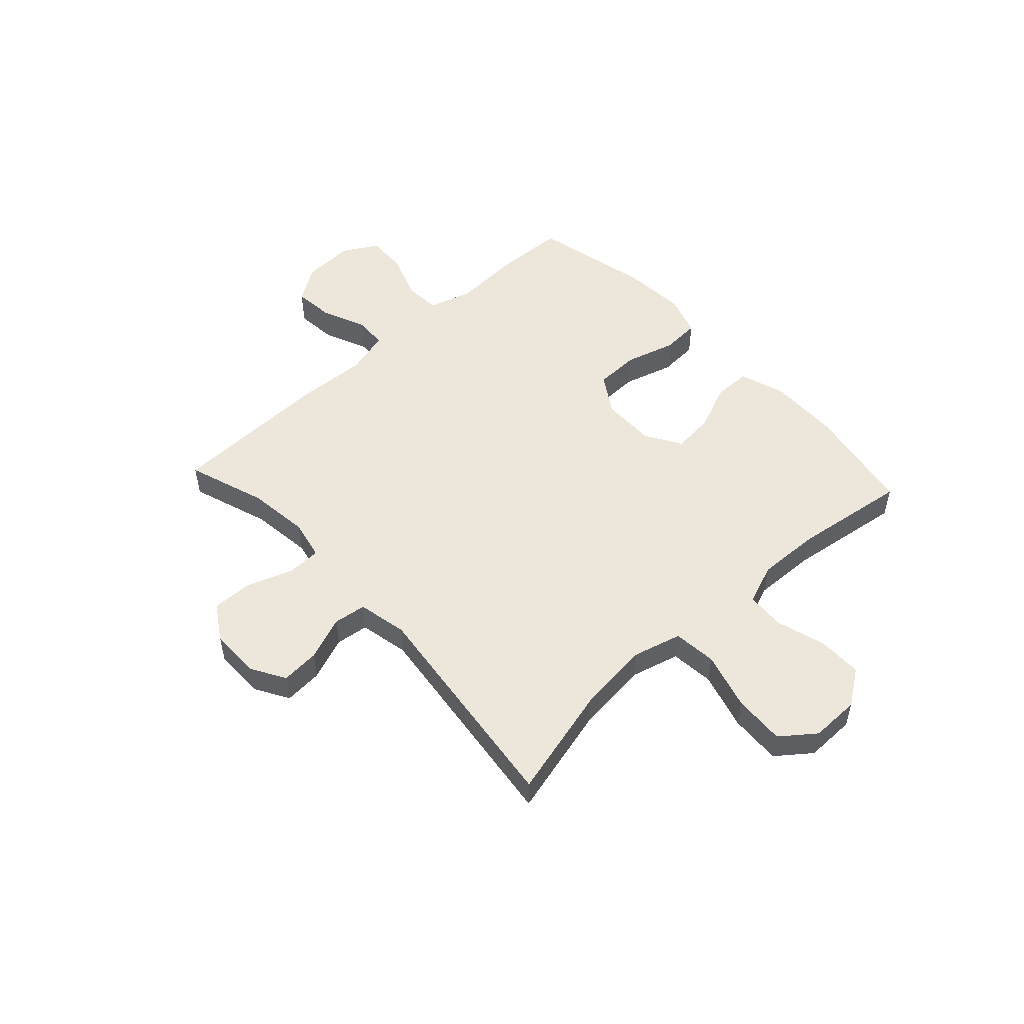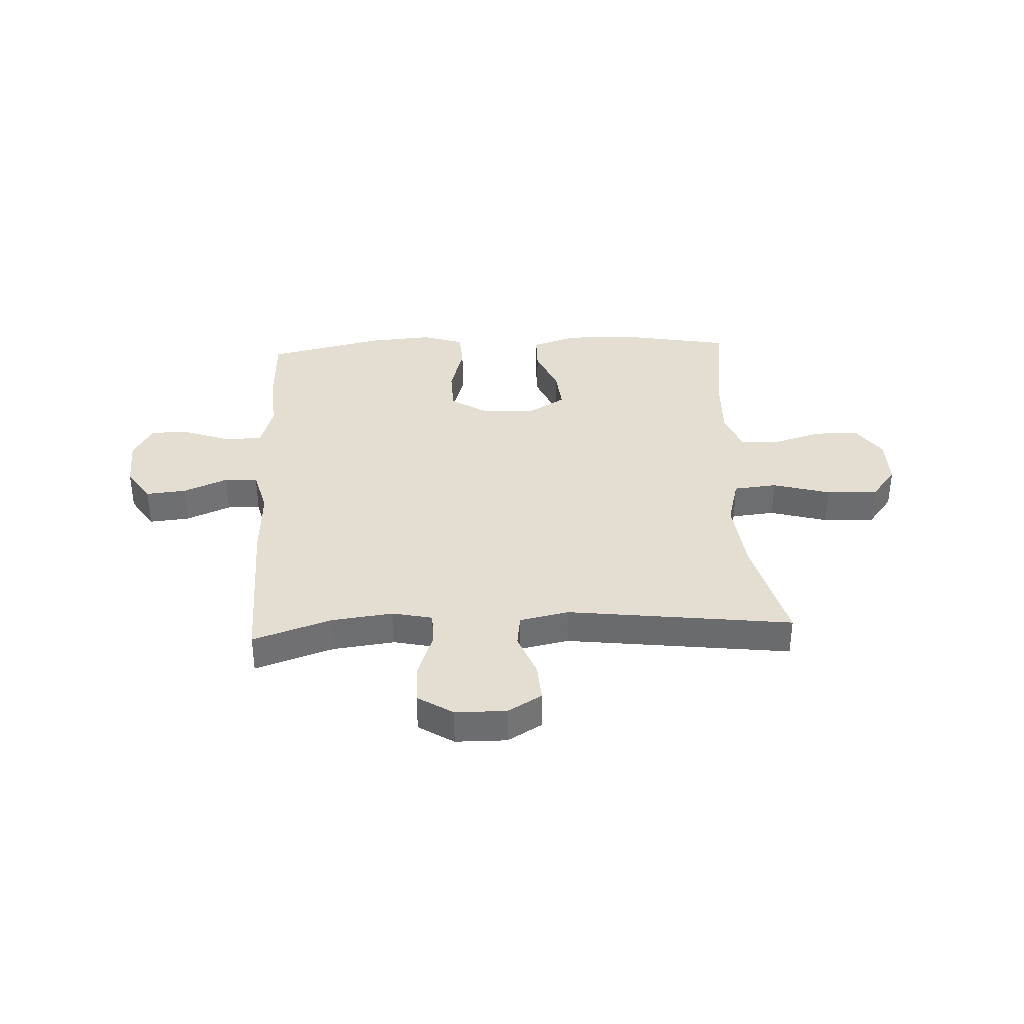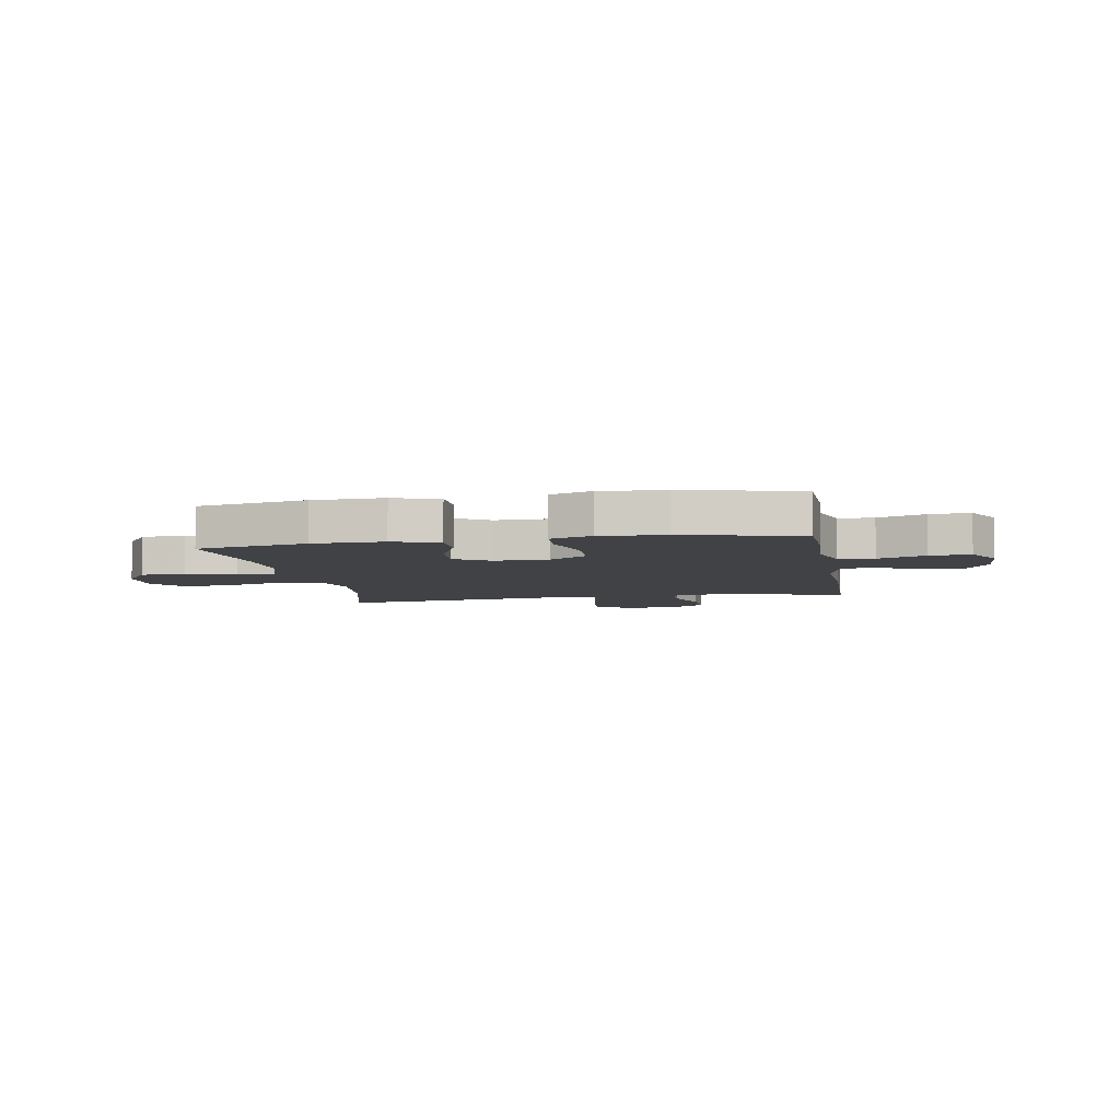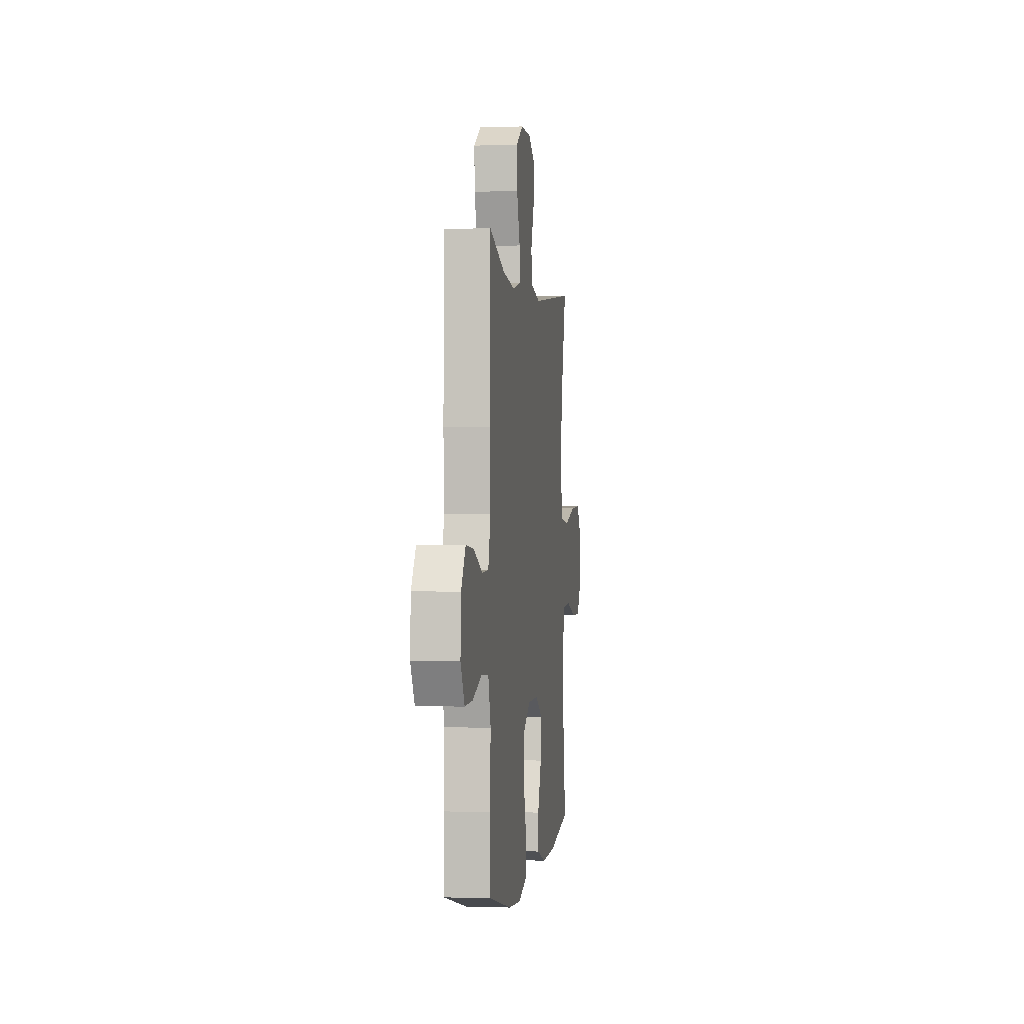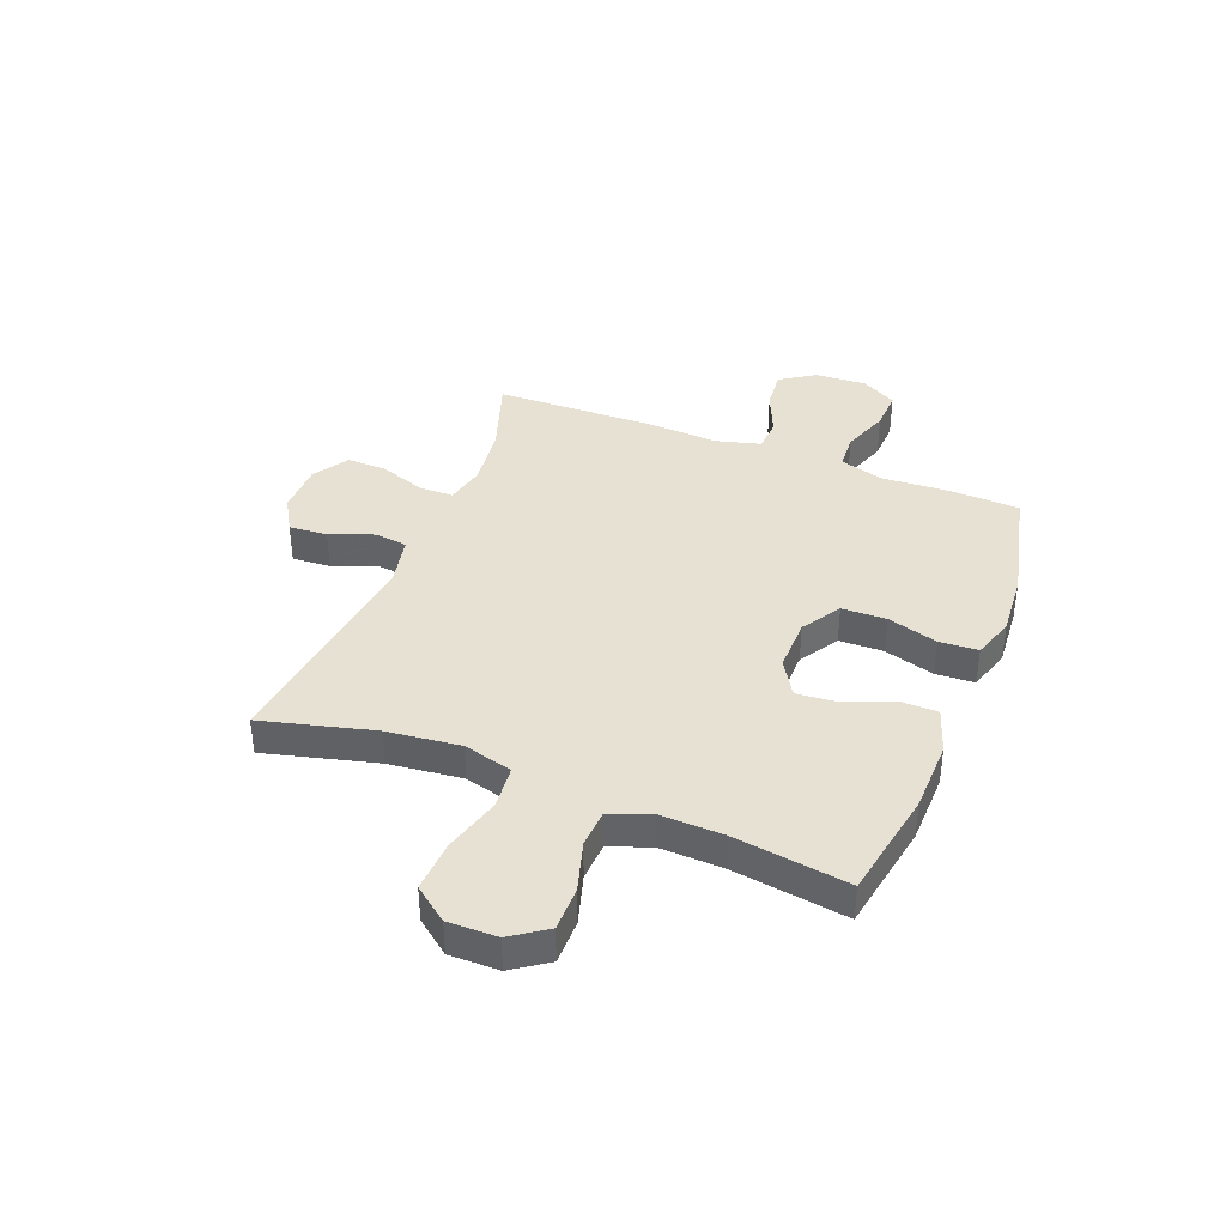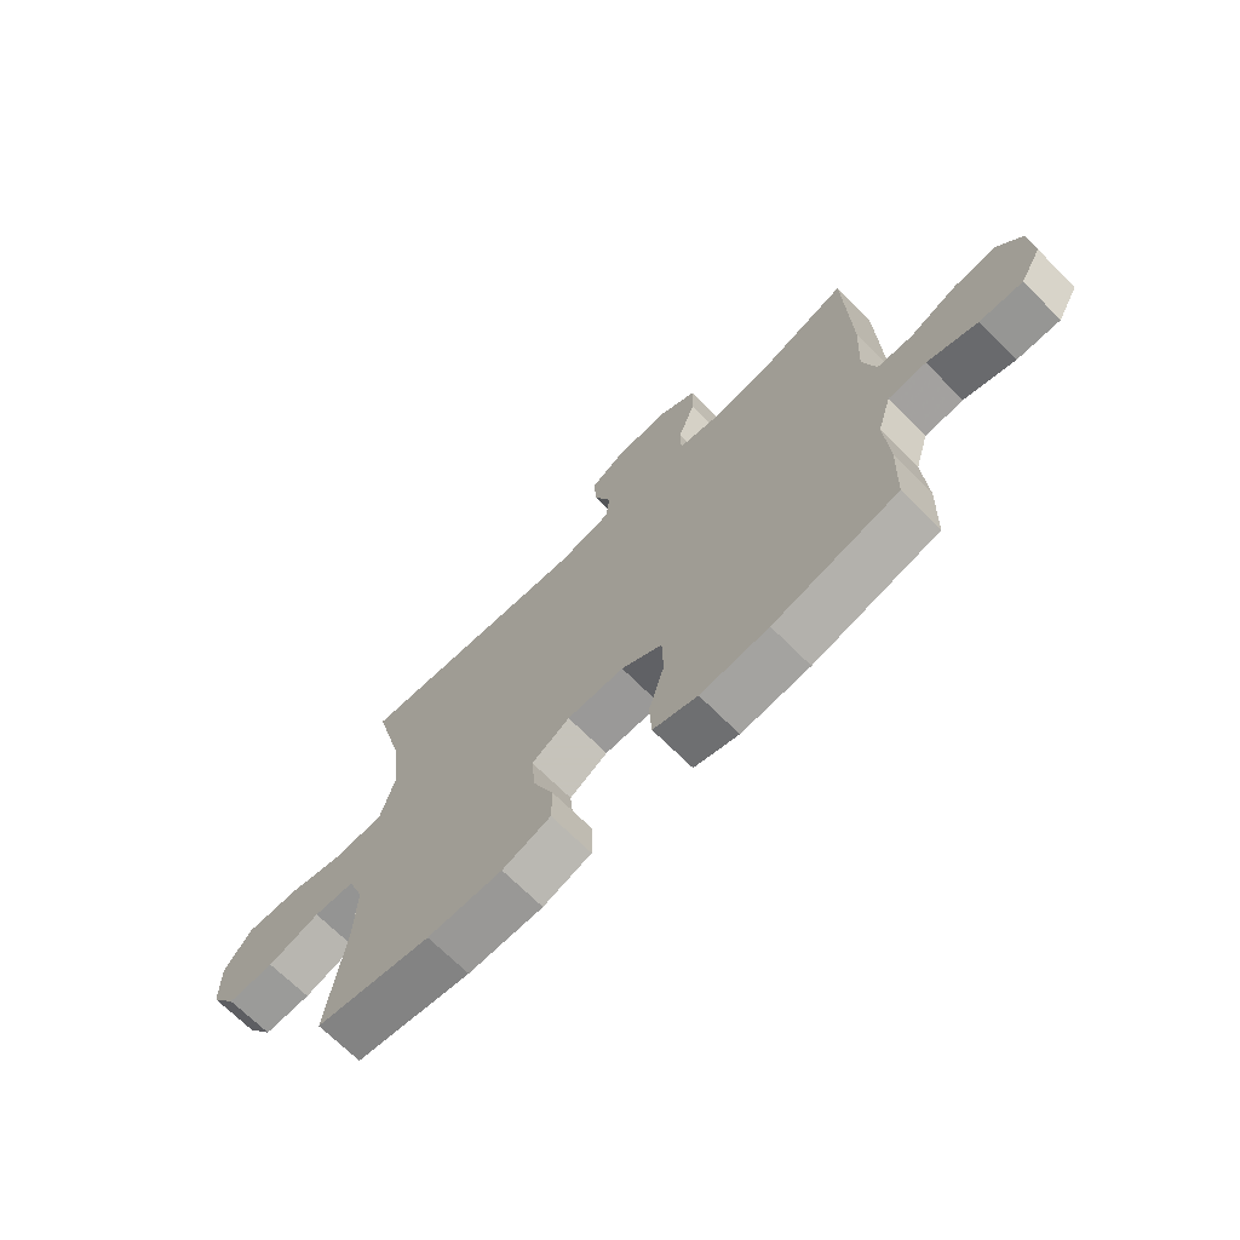
<metadata>
{"format":"obj","ext":"obj","renderer":"f3d","projection":"perspective","resolution":1024,"background":"white","views":[{"elev":51.9,"azim":47.3,"up":"+Y"},{"elev":36.2,"azim":-2.8,"up":"+Y"},{"elev":-6.3,"azim":-170.0,"up":"+Y"},{"elev":-0.4,"azim":-82.3,"up":"+Z"},{"elev":38.9,"azim":111.4,"up":"+Y"},{"elev":-69.6,"azim":-135.0,"up":"+Z"}]}
</metadata>
<code>
v -0.5 0.07 0.5
v -0.355 0.07 0.451
v -0.241 0.07 0.437
v -0.168 0.07 0.453
v -0.167 0.07 0.515
v -0.197 0.07 0.6
v -0.199 0.07 0.675
v -0.134 0.07 0.716
v -0.04 0.07 0.717
v 0.023 0.07 0.68
v 0.018 0.07 0.609
v -0.013 0.07 0.528
v -0.005 0.07 0.468
v 0.086 0.07 0.449
v 0.5 0.07 0.5
v 0.447 0.07 0.294
v 0.432 0.07 0.159
v 0.456 0.07 0.069
v 0.536 0.07 0.061
v 0.642 0.07 0.091
v 0.736 0.07 0.096
v 0.784 0.07 0.034
v 0.783 0.07 -0.057
v 0.738 0.07 -0.122
v 0.656 0.07 -0.122
v 0.565 0.07 -0.095
v 0.494 0.07 -0.099
v 0.466 0.07 -0.174
v 0.47 0.07 -0.289
v 0.5 0.07 -0.5
v 0.298 0.07 -0.537
v 0.167 0.07 -0.54
v 0.083 0.07 -0.512
v 0.082 0.07 -0.444
v 0.118 0.07 -0.357
v 0.125 0.07 -0.281
v 0.059 0.07 -0.241
v -0.04 0.07 -0.242
v -0.111 0.07 -0.287
v -0.113 0.07 -0.369
v -0.086 0.07 -0.462
v -0.09 0.07 -0.533
v -0.167 0.07 -0.558
v -0.285 0.07 -0.549
v -0.5 0.07 -0.5
v -0.505 0.07 -0.371
v -0.498 0.07 -0.246
v -0.522 0.07 -0.165
v -0.588 0.07 -0.161
v -0.675 0.07 -0.192
v -0.749 0.07 -0.195
v -0.786 0.07 -0.13
v -0.781 0.07 -0.035
v -0.739 0.07 0.029
v -0.665 0.07 0.022
v -0.583 0.07 -0.013
v -0.522 0.07 -0.01
v -0.5 0.07 0.073
v -0.507 0.07 0.203
v -0.5 0 0.5
v -0.355 0 0.451
v -0.241 0 0.437
v -0.168 0 0.453
v -0.167 0 0.515
v -0.197 0 0.6
v -0.199 0 0.675
v -0.134 0 0.716
v -0.04 0 0.717
v 0.023 0 0.68
v 0.018 0 0.609
v -0.013 0 0.528
v -0.005 0 0.468
v 0.086 0 0.449
v 0.5 0 0.5
v 0.447 0 0.294
v 0.432 0 0.159
v 0.456 0 0.069
v 0.536 0 0.061
v 0.642 0 0.091
v 0.736 0 0.096
v 0.784 0 0.034
v 0.783 0 -0.057
v 0.738 0 -0.122
v 0.656 0 -0.122
v 0.565 0 -0.095
v 0.494 0 -0.099
v 0.466 0 -0.174
v 0.47 0 -0.289
v 0.5 0 -0.5
v 0.298 0 -0.537
v 0.167 0 -0.54
v 0.083 0 -0.512
v 0.082 0 -0.444
v 0.118 0 -0.357
v 0.125 0 -0.281
v 0.059 0 -0.241
v -0.04 0 -0.242
v -0.111 0 -0.287
v -0.113 0 -0.369
v -0.086 0 -0.462
v -0.09 0 -0.533
v -0.167 0 -0.558
v -0.285 0 -0.549
v -0.5 0 -0.5
v -0.505 0 -0.371
v -0.498 0 -0.246
v -0.522 0 -0.165
v -0.588 0 -0.161
v -0.675 0 -0.192
v -0.749 0 -0.195
v -0.786 0 -0.13
v -0.781 0 -0.035
v -0.739 0 0.029
v -0.665 0 0.022
v -0.583 0 -0.013
v -0.522 0 -0.01
v -0.5 0 0.073
v -0.507 0 0.203
f 58 59 1 2
f 57 58 2 3
f 53 54 55 56
f 53 56 57
f 52 53 57
f 49 50 51 52
f 48 49 52 57
f 47 48 57 3
f 40 41 42 43
f 39 40 43 44
f 32 33 34 35
f 32 35 36
f 29 30 31 32
f 28 29 32 36
f 27 28 36 37
f 23 24 25 26
f 23 26 27
f 22 23 27
f 19 20 21 22
f 18 19 22 27
f 17 18 27 37
f 14 15 16
f 13 14 16 17
f 9 10 11 12
f 9 12 13
f 8 9 13
f 5 6 7 8
f 4 5 8 13
f 39 44 45 46
f 38 39 46 47
f 17 37 38 47
f 13 17 47
f 3 4 13 47
f 61 60 118 117
f 62 61 117 116
f 115 114 113 112
f 116 115 112
f 116 112 111
f 111 110 109 108
f 116 111 108 107
f 62 116 107 106
f 102 101 100 99
f 103 102 99 98
f 94 93 92 91
f 95 94 91
f 91 90 89 88
f 95 91 88 87
f 96 95 87 86
f 85 84 83 82
f 86 85 82
f 86 82 81
f 81 80 79 78
f 86 81 78 77
f 96 86 77 76
f 75 74 73
f 76 75 73 72
f 71 70 69 68
f 72 71 68
f 72 68 67
f 67 66 65 64
f 72 67 64 63
f 105 104 103 98
f 106 105 98 97
f 106 97 96 76
f 106 76 72
f 106 72 63 62
f 1 60 61 2
f 2 61 62 3
f 3 62 63 4
f 4 63 64 5
f 5 64 65 6
f 6 65 66 7
f 7 66 67 8
f 8 67 68 9
f 9 68 69 10
f 10 69 70 11
f 11 70 71 12
f 12 71 72 13
f 13 72 73 14
f 14 73 74 15
f 15 74 75 16
f 16 75 76 17
f 17 76 77 18
f 18 77 78 19
f 19 78 79 20
f 20 79 80 21
f 21 80 81 22
f 22 81 82 23
f 23 82 83 24
f 24 83 84 25
f 25 84 85 26
f 26 85 86 27
f 27 86 87 28
f 28 87 88 29
f 29 88 89 30
f 30 89 90 31
f 31 90 91 32
f 32 91 92 33
f 33 92 93 34
f 34 93 94 35
f 35 94 95 36
f 36 95 96 37
f 37 96 97 38
f 38 97 98 39
f 39 98 99 40
f 40 99 100 41
f 41 100 101 42
f 42 101 102 43
f 43 102 103 44
f 44 103 104 45
f 45 104 105 46
f 46 105 106 47
f 47 106 107 48
f 48 107 108 49
f 49 108 109 50
f 50 109 110 51
f 51 110 111 52
f 52 111 112 53
f 53 112 113 54
f 54 113 114 55
f 55 114 115 56
f 56 115 116 57
f 57 116 117 58
f 58 117 118 59
f 59 118 60 1

</code>
